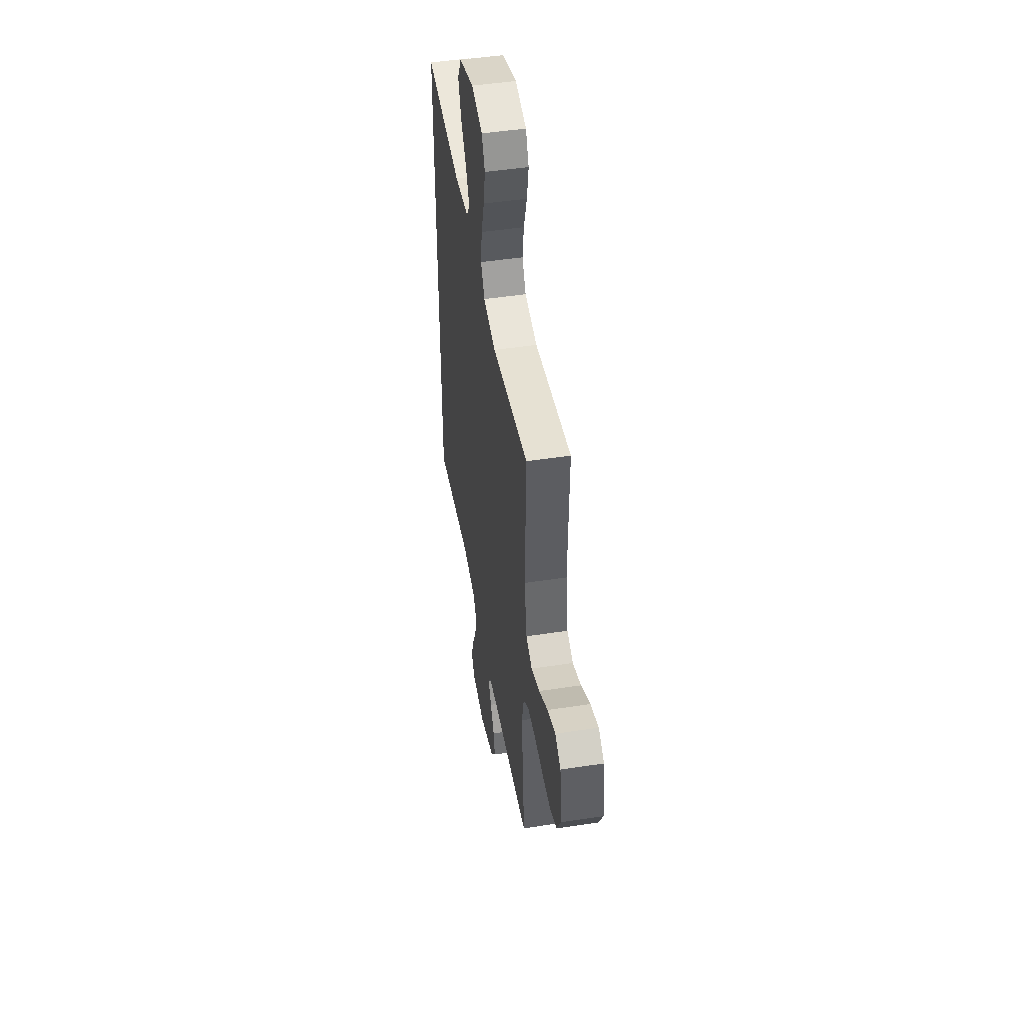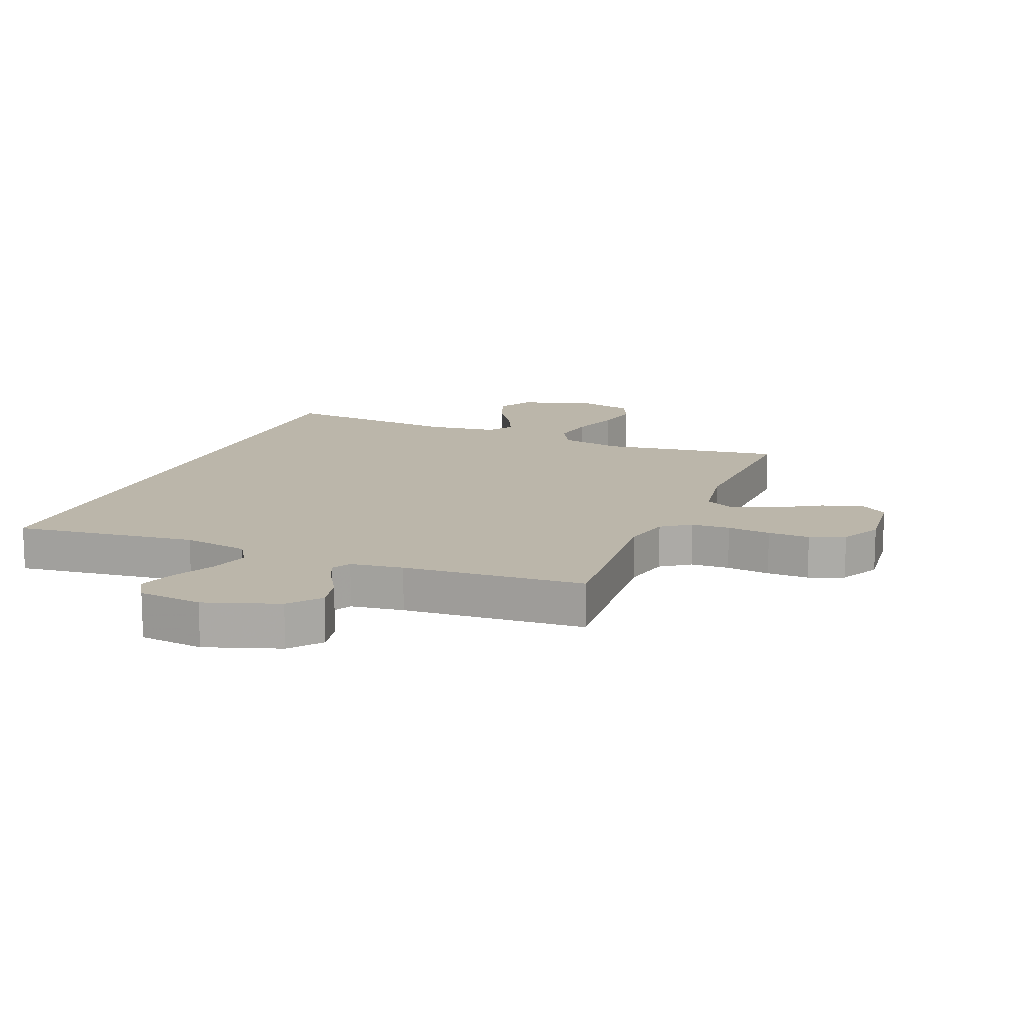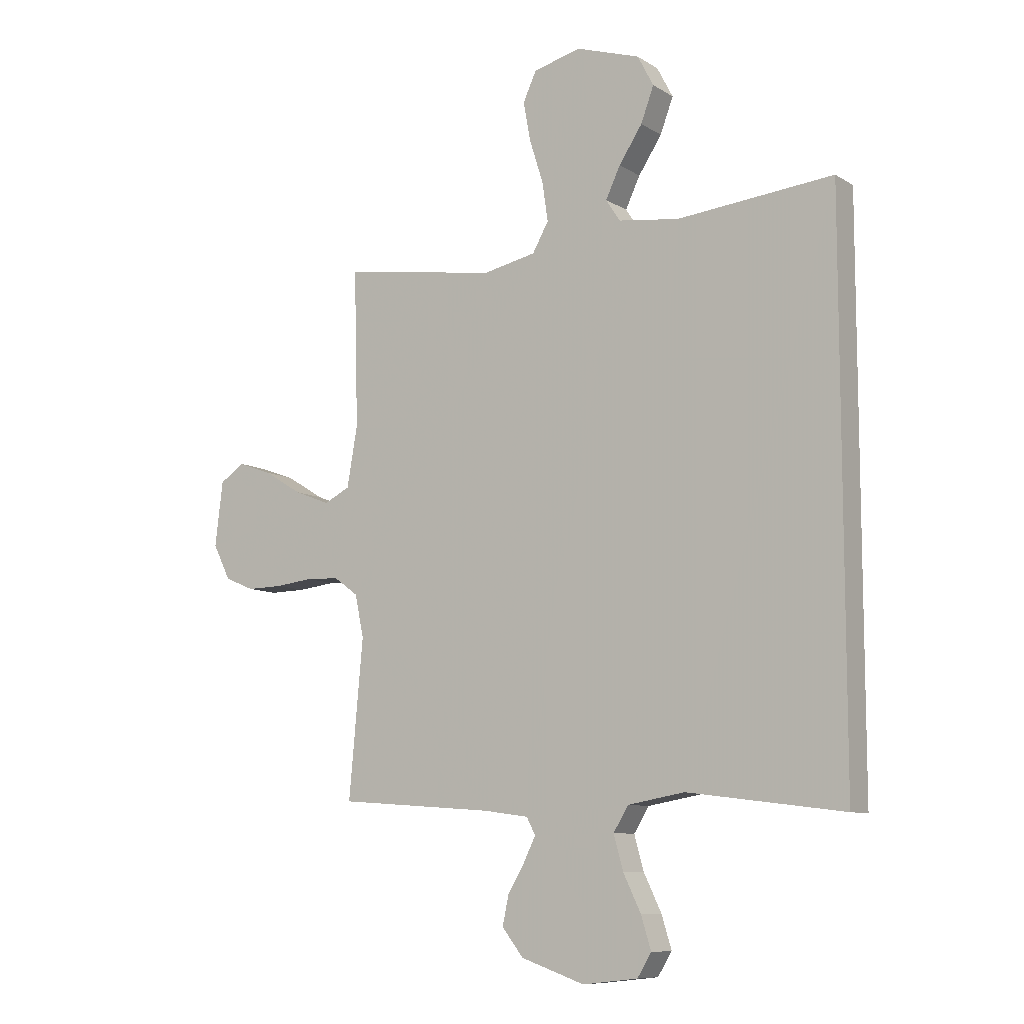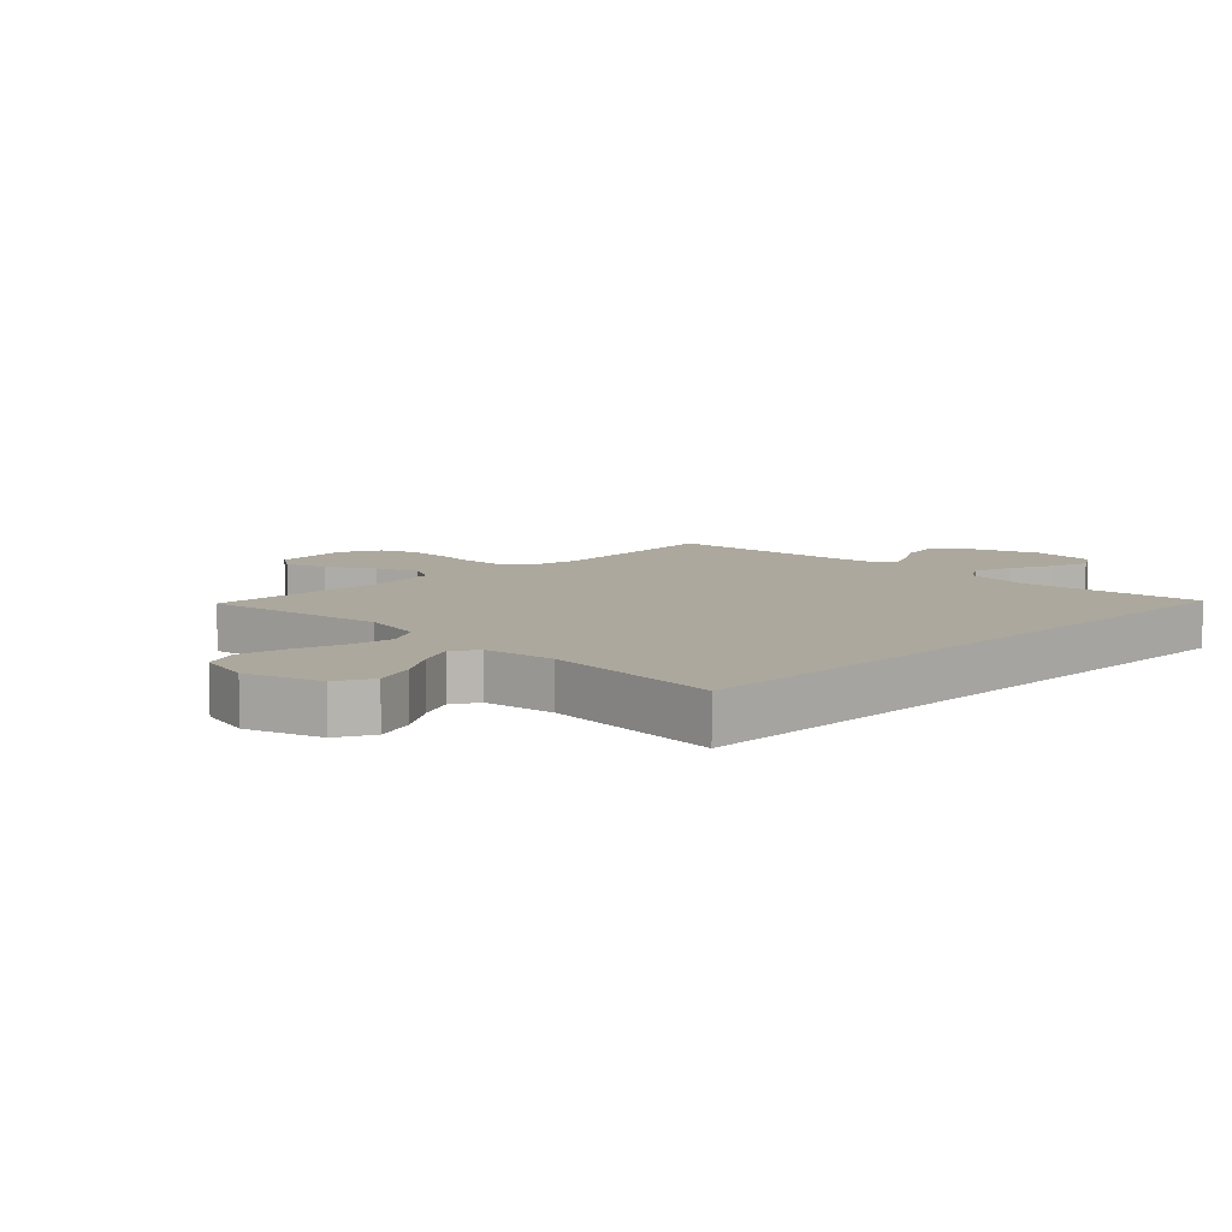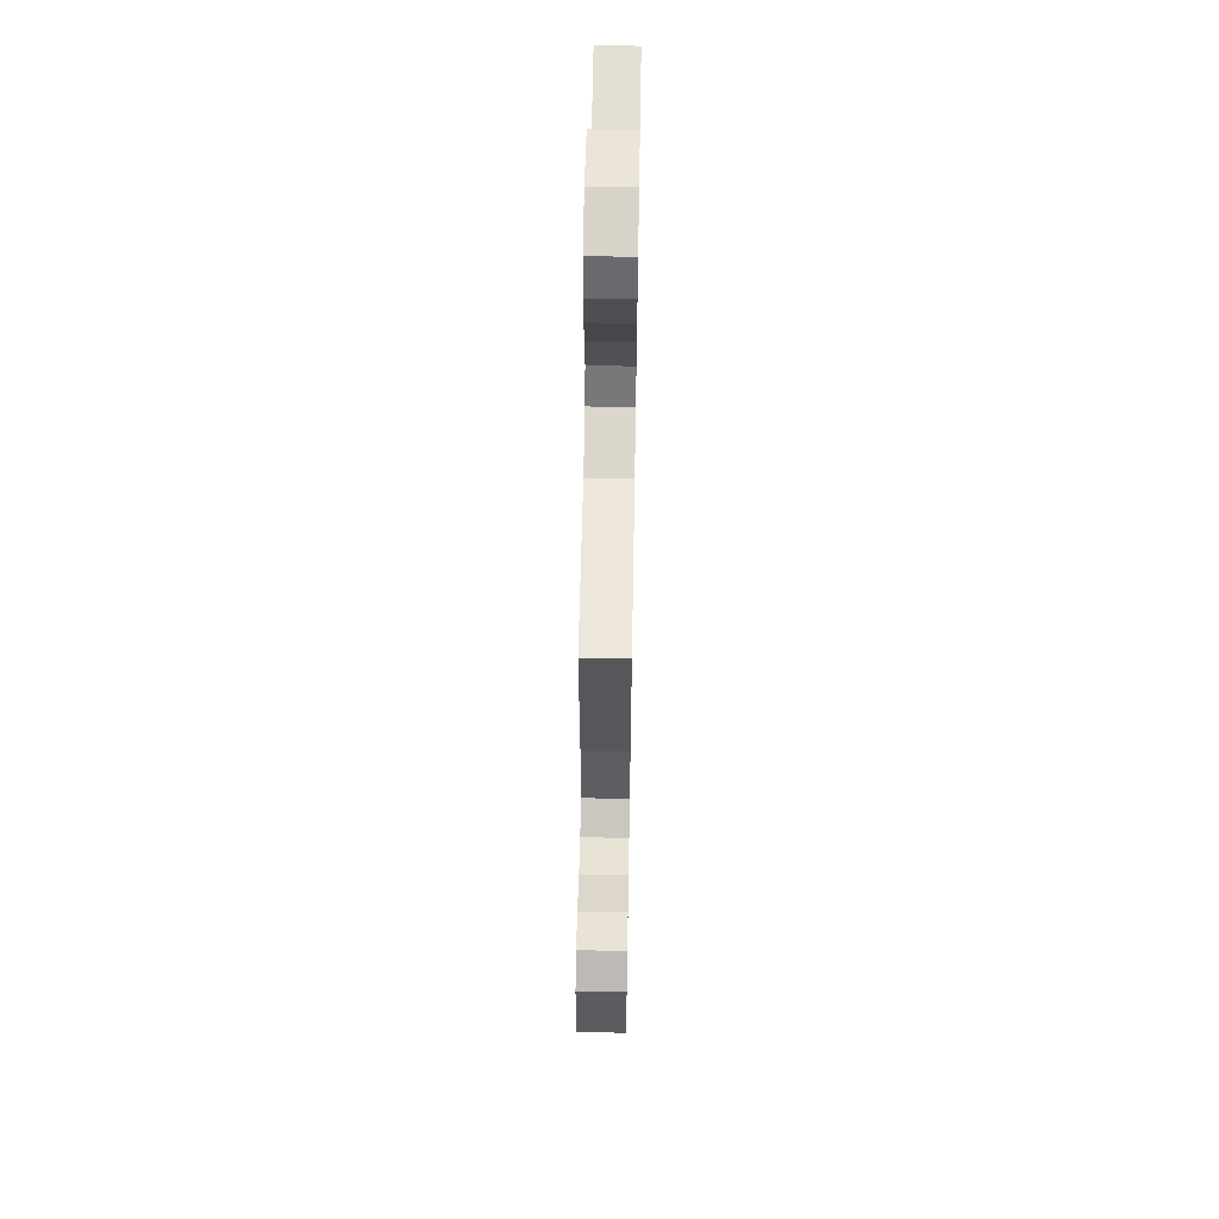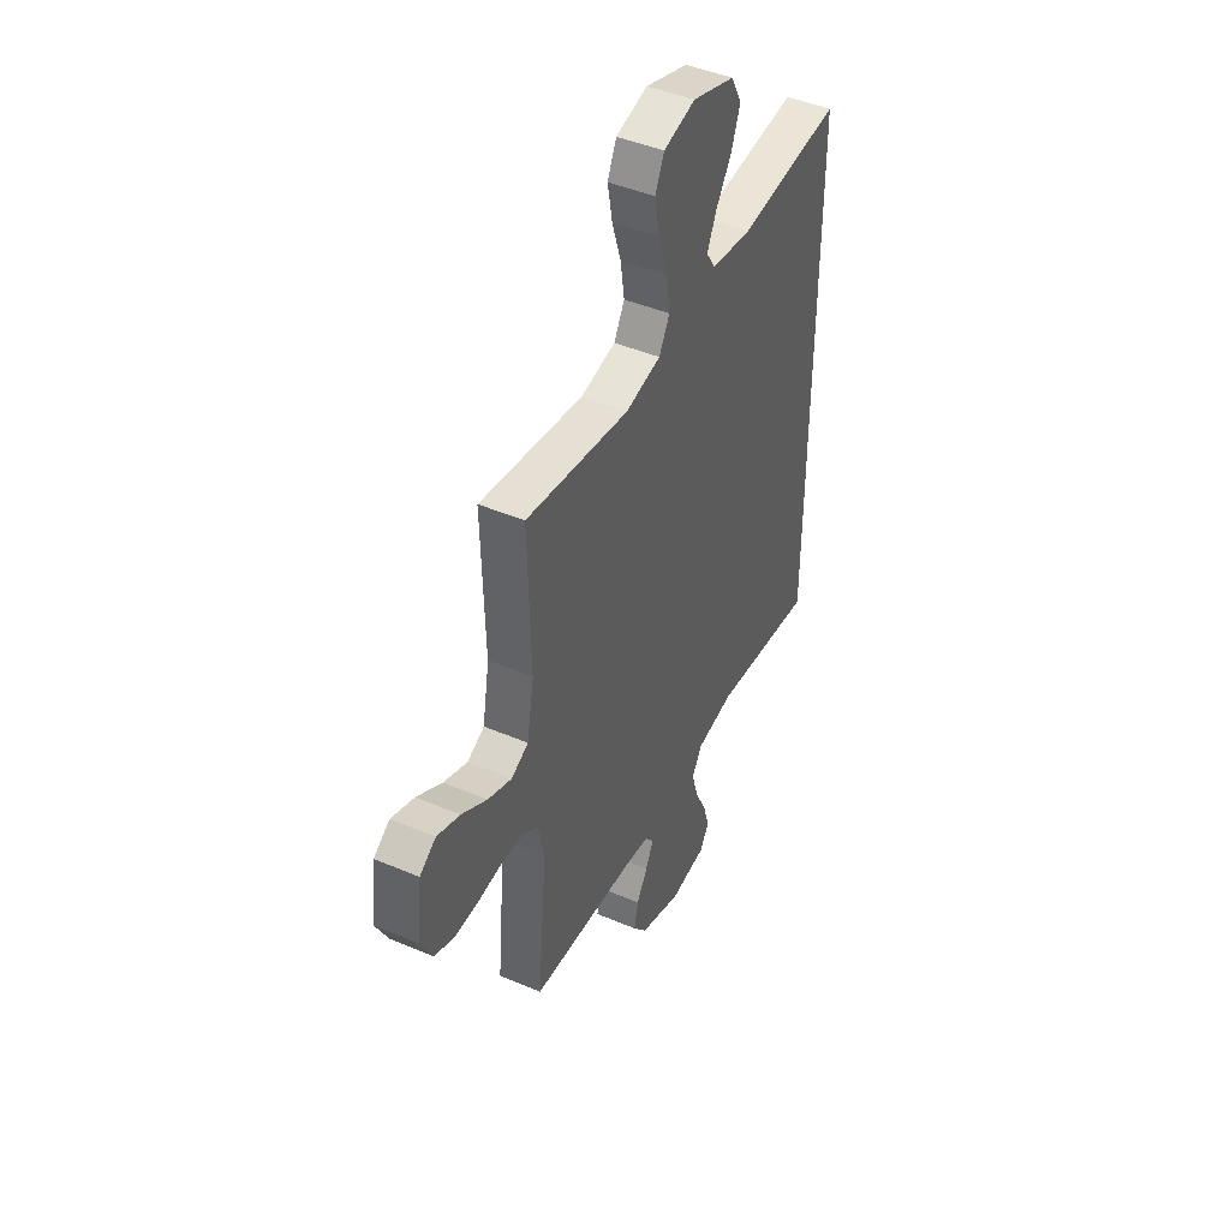
<metadata>
{"format":"obj","ext":"obj","renderer":"f3d","projection":"perspective","resolution":1024,"background":"white","views":[{"elev":47.9,"azim":-99.8,"up":"+Z"},{"elev":13.9,"azim":-157.7,"up":"+Y"},{"elev":-9.2,"azim":33.1,"up":"+Z"},{"elev":8.6,"azim":44.9,"up":"+Y"},{"elev":61.8,"azim":-89.0,"up":"+Z"},{"elev":45.0,"azim":-63.7,"up":"+Z"}]}
</metadata>
<code>
v -0.5 0.07 0.5
v -0.2 0.07 0.454
v -0.098 0.07 0.475
v -0.067 0.07 0.53
v -0.078 0.07 0.605
v -0.104 0.07 0.687
v -0.118 0.07 0.763
v -0.092 0.07 0.819
v 0 0.07 0.842
v 0.123 0.07 0.802
v 0.154 0.07 0.743
v 0.129 0.07 0.676
v 0.084 0.07 0.608
v 0.056 0.07 0.549
v 0.083 0.07 0.507
v 0.2 0.07 0.491
v 0.5 0.07 0.519
v 0.5 0.07 -0.536
v 0.2 0.07 -0.498
v 0.091 0.07 -0.517
v 0.062 0.07 -0.564
v 0.08 0.07 -0.629
v 0.114 0.07 -0.699
v 0.133 0.07 -0.761
v 0.106 0.07 -0.805
v 0 0.07 -0.817
v -0.122 0.07 -0.775
v -0.163 0.07 -0.723
v -0.151 0.07 -0.667
v -0.119 0.07 -0.613
v -0.096 0.07 -0.566
v -0.113 0.07 -0.534
v -0.2 0.07 -0.522
v -0.5 0.07 -0.5
v -0.473 0.07 -0.2
v -0.49 0.07 -0.119
v -0.537 0.07 -0.085
v -0.601 0.07 -0.082
v -0.673 0.07 -0.09
v -0.742 0.07 -0.091
v -0.799 0.07 -0.067
v -0.833 0.07 0
v -0.818 0.07 0.124
v -0.771 0.07 0.156
v -0.705 0.07 0.132
v -0.631 0.07 0.087
v -0.562 0.07 0.06
v -0.512 0.07 0.085
v -0.492 0.07 0.2
v -0.5 0 0.5
v -0.2 0 0.454
v -0.098 0 0.475
v -0.067 0 0.53
v -0.078 0 0.605
v -0.104 0 0.687
v -0.118 0 0.763
v -0.092 0 0.819
v 0 0 0.842
v 0.123 0 0.802
v 0.154 0 0.743
v 0.129 0 0.676
v 0.084 0 0.608
v 0.056 0 0.549
v 0.083 0 0.507
v 0.2 0 0.491
v 0.5 0 0.519
v 0.5 0 -0.536
v 0.2 0 -0.498
v 0.091 0 -0.517
v 0.062 0 -0.564
v 0.08 0 -0.629
v 0.114 0 -0.699
v 0.133 0 -0.761
v 0.106 0 -0.805
v 0 0 -0.817
v -0.122 0 -0.775
v -0.163 0 -0.723
v -0.151 0 -0.667
v -0.119 0 -0.613
v -0.096 0 -0.566
v -0.113 0 -0.534
v -0.2 0 -0.522
v -0.5 0 -0.5
v -0.473 0 -0.2
v -0.49 0 -0.119
v -0.537 0 -0.085
v -0.601 0 -0.082
v -0.673 0 -0.09
v -0.742 0 -0.091
v -0.799 0 -0.067
v -0.833 0 0
v -0.818 0 0.124
v -0.771 0 0.156
v -0.705 0 0.132
v -0.631 0 0.087
v -0.562 0 0.06
v -0.512 0 0.085
v -0.492 0 0.2
f 43 44 45 46
f 43 46 47
f 42 43 47
f 41 42 47
f 38 39 40 41
f 37 38 41 47
f 36 37 47 48
f 33 34 35
f 32 33 35 36
f 27 28 29 30
f 27 30 31
f 26 27 31
f 25 26 31
f 22 23 24 25
f 21 22 25 31
f 20 21 31 32
f 16 17 18 19
f 15 16 19 20
f 14 15 20 32
f 10 11 12 13
f 10 13 14
f 9 10 14
f 5 6 7 8
f 4 5 8 9
f 49 1 2
f 49 2 3
f 48 49 3
f 36 48 3
f 32 36 3
f 4 9 14 32
f 3 4 32
f 95 94 93 92
f 96 95 92
f 96 92 91
f 96 91 90
f 90 89 88 87
f 96 90 87 86
f 97 96 86 85
f 84 83 82
f 85 84 82 81
f 79 78 77 76
f 80 79 76
f 80 76 75
f 80 75 74
f 74 73 72 71
f 80 74 71 70
f 81 80 70 69
f 68 67 66 65
f 69 68 65 64
f 81 69 64 63
f 62 61 60 59
f 63 62 59
f 63 59 58
f 57 56 55 54
f 58 57 54 53
f 51 50 98
f 52 51 98
f 52 98 97
f 52 97 85
f 52 85 81
f 81 63 58 53
f 81 53 52
f 1 50 51 2
f 2 51 52 3
f 3 52 53 4
f 4 53 54 5
f 5 54 55 6
f 6 55 56 7
f 7 56 57 8
f 8 57 58 9
f 9 58 59 10
f 10 59 60 11
f 11 60 61 12
f 12 61 62 13
f 13 62 63 14
f 14 63 64 15
f 15 64 65 16
f 16 65 66 17
f 17 66 67 18
f 18 67 68 19
f 19 68 69 20
f 20 69 70 21
f 21 70 71 22
f 22 71 72 23
f 23 72 73 24
f 24 73 74 25
f 25 74 75 26
f 26 75 76 27
f 27 76 77 28
f 28 77 78 29
f 29 78 79 30
f 30 79 80 31
f 31 80 81 32
f 32 81 82 33
f 33 82 83 34
f 34 83 84 35
f 35 84 85 36
f 36 85 86 37
f 37 86 87 38
f 38 87 88 39
f 39 88 89 40
f 40 89 90 41
f 41 90 91 42
f 42 91 92 43
f 43 92 93 44
f 44 93 94 45
f 45 94 95 46
f 46 95 96 47
f 47 96 97 48
f 48 97 98 49
f 49 98 50 1

</code>
